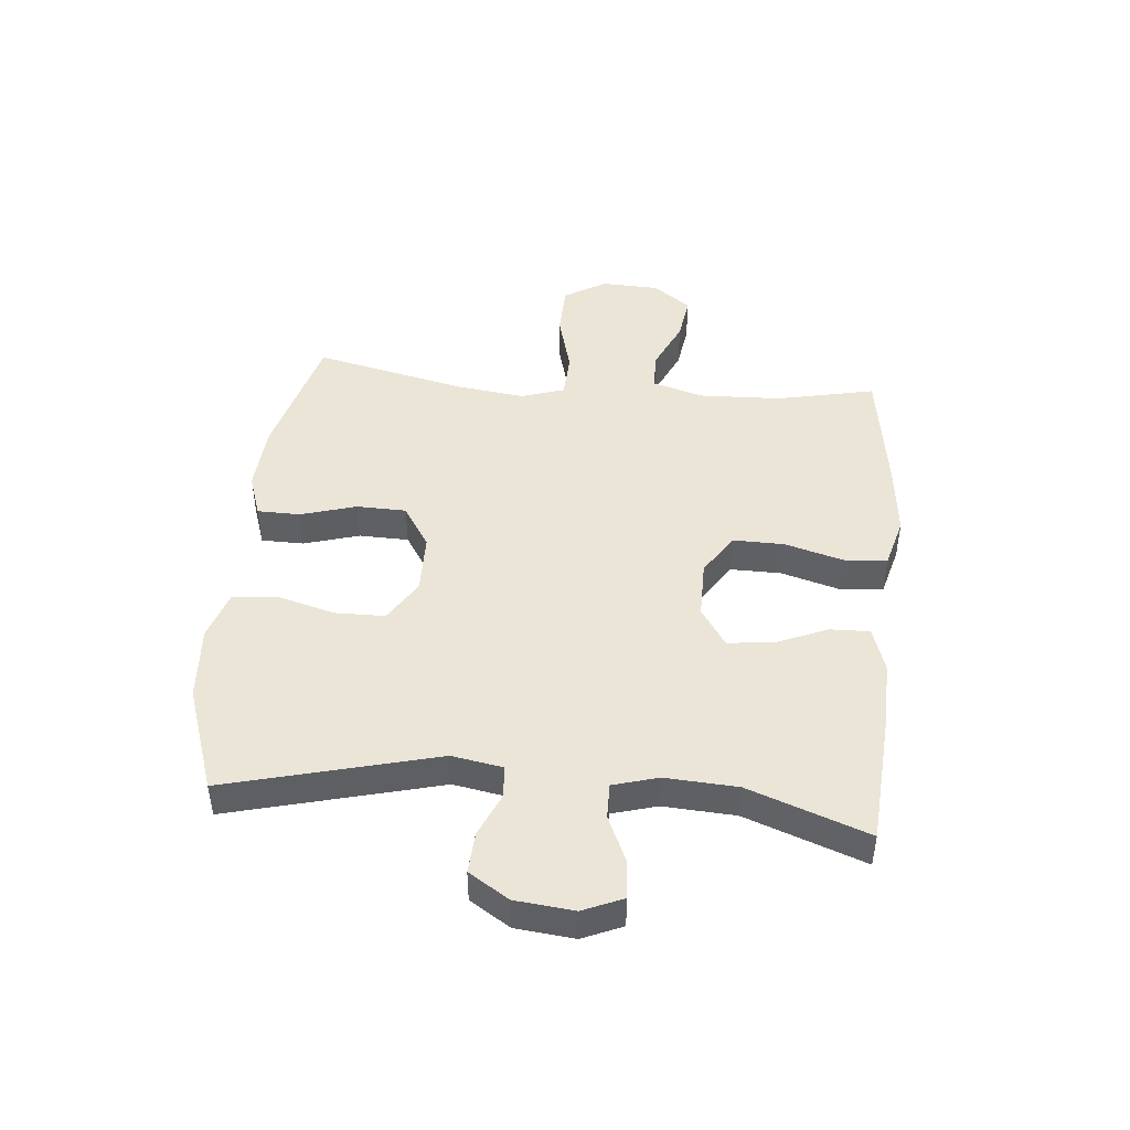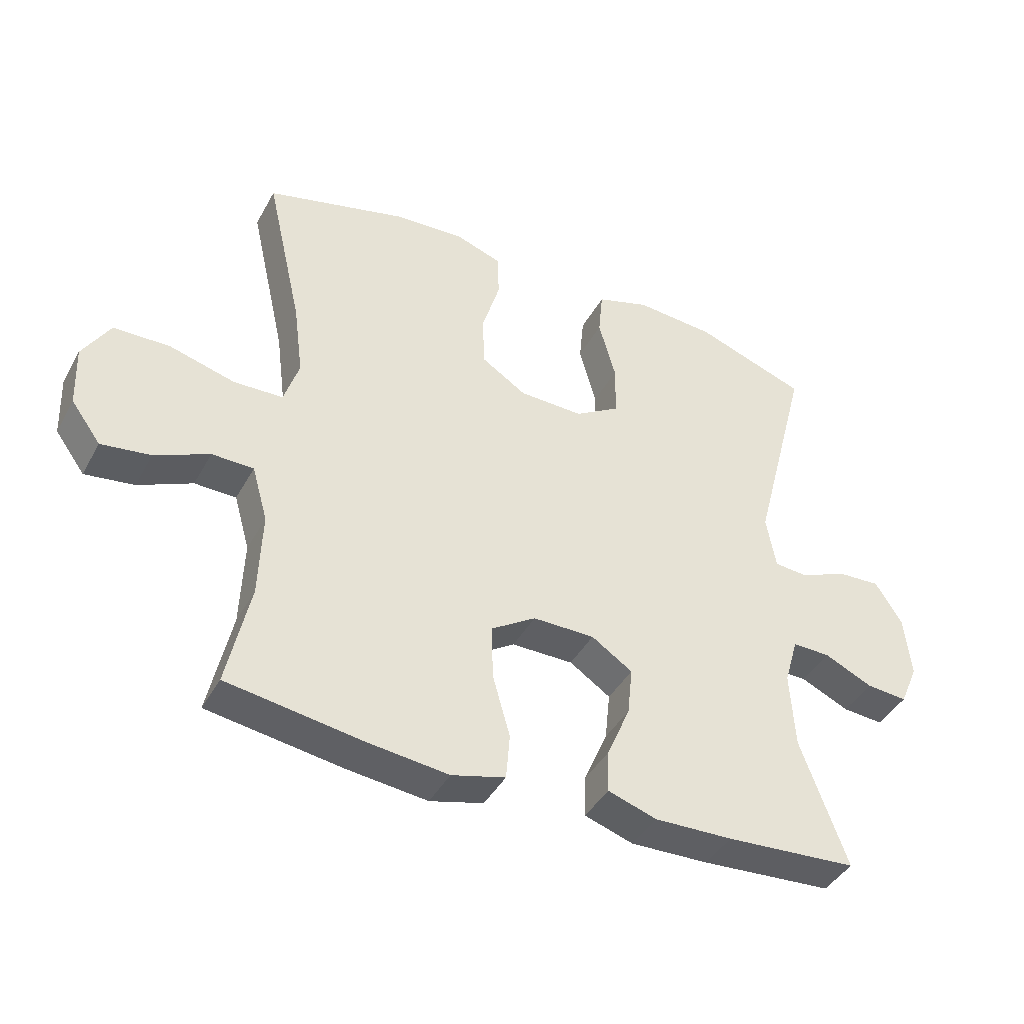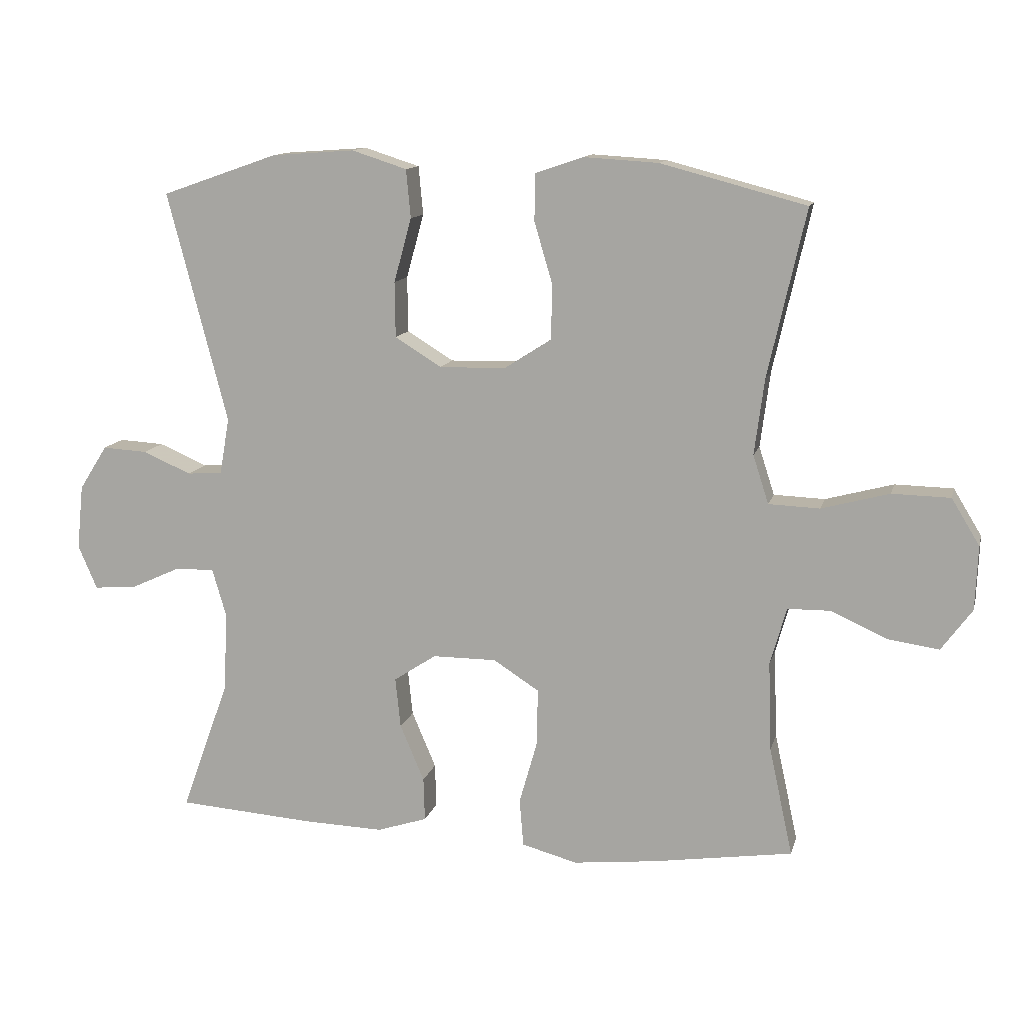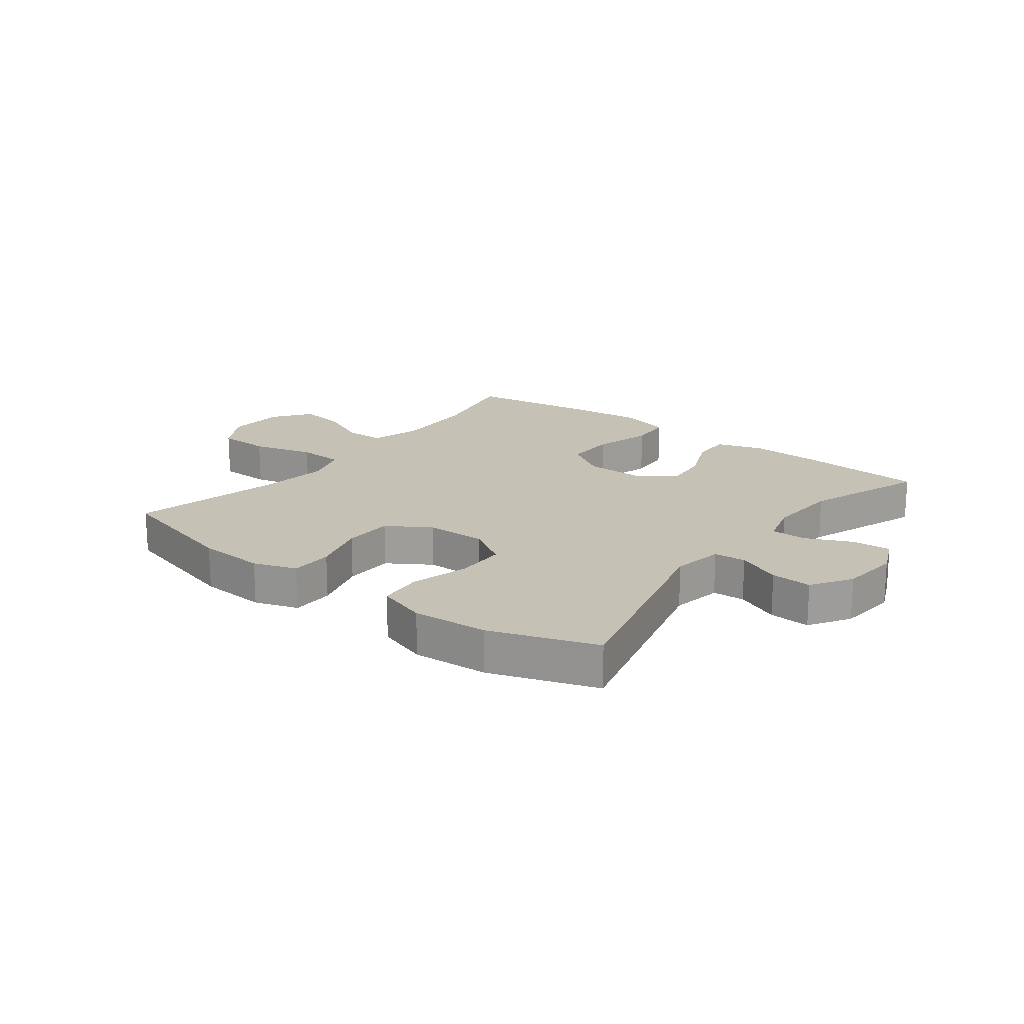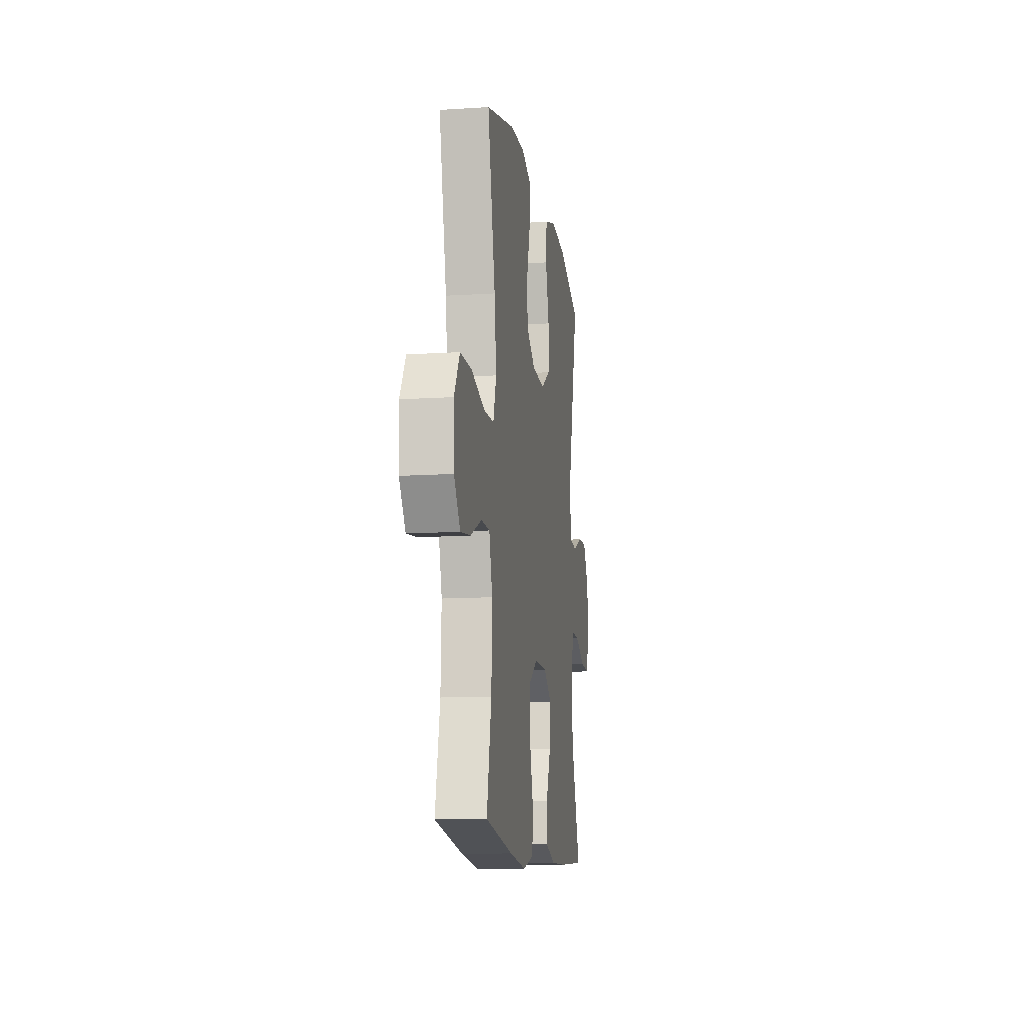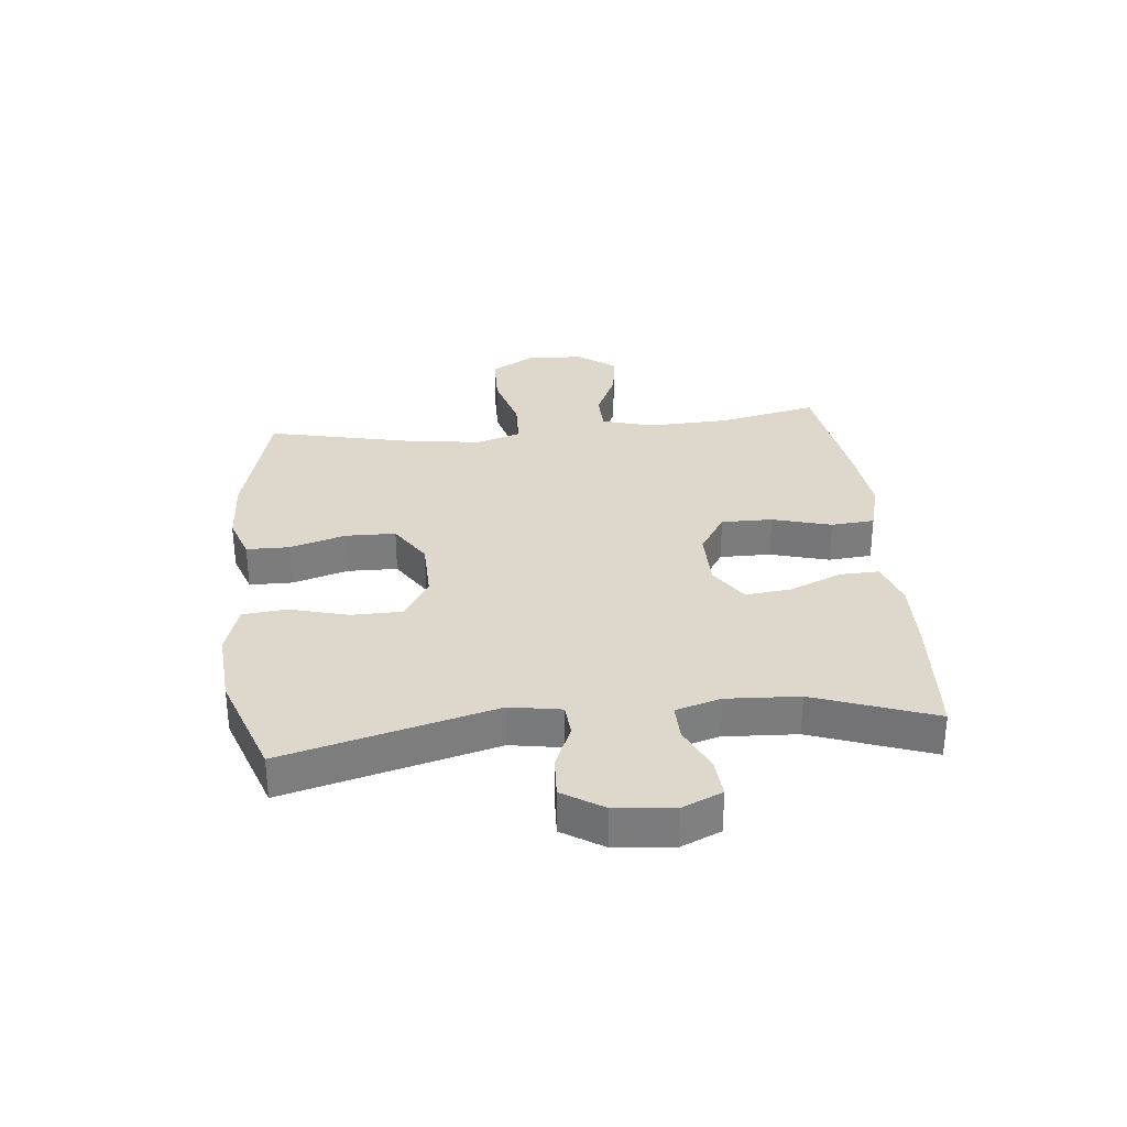
<metadata>
{"format":"obj","ext":"obj","renderer":"f3d","projection":"perspective","resolution":1024,"background":"white","views":[{"elev":45.7,"azim":95.4,"up":"+Y"},{"elev":-41.9,"azim":-26.8,"up":"+Z"},{"elev":12.4,"azim":-166.5,"up":"+Z"},{"elev":18.8,"azim":37.5,"up":"+Y"},{"elev":-12.2,"azim":-81.4,"up":"+Z"},{"elev":31.5,"azim":84.0,"up":"+Y"}]}
</metadata>
<code>
v 0.5 0.07 -0.5
v 0.291 0.07 -0.515
v 0.167 0.07 -0.519
v 0.09 0.07 -0.494
v 0.092 0.07 -0.427
v 0.129 0.07 -0.34
v 0.137 0.07 -0.263
v 0.072 0.07 -0.22
v -0.026 0.07 -0.22
v -0.096 0.07 -0.265
v -0.095 0.07 -0.351
v -0.067 0.07 -0.45
v -0.073 0.07 -0.523
v -0.158 0.07 -0.546
v -0.286 0.07 -0.532
v -0.5 0.07 -0.5
v -0.464 0.07 -0.333
v -0.459 0.07 -0.196
v -0.484 0.07 -0.108
v -0.55 0.07 -0.107
v -0.636 0.07 -0.146
v -0.714 0.07 -0.157
v -0.761 0.07 -0.093
v -0.765 0.07 0.005
v -0.722 0.07 0.076
v -0.633 0.07 0.078
v -0.529 0.07 0.05
v -0.451 0.07 0.053
v -0.427 0.07 0.127
v -0.442 0.07 0.243
v -0.5 0.07 0.5
v -0.277 0.07 0.559
v -0.163 0.07 0.566
v -0.09 0.07 0.541
v -0.089 0.07 0.469
v -0.117 0.07 0.375
v -0.115 0.07 0.291
v -0.043 0.07 0.245
v 0.059 0.07 0.243
v 0.13 0.07 0.287
v 0.131 0.07 0.372
v 0.104 0.07 0.47
v 0.111 0.07 0.544
v 0.195 0.07 0.571
v 0.322 0.07 0.562
v 0.5 0.07 0.5
v 0.408 0.07 0.146
v 0.423 0.07 0.06
v 0.477 0.07 0.056
v 0.551 0.07 0.088
v 0.62 0.07 0.092
v 0.663 0.07 0.024
v 0.673 0.07 -0.075
v 0.644 0.07 -0.142
v 0.579 0.07 -0.137
v 0.502 0.07 -0.102
v 0.442 0.07 -0.101
v 0.42 0.07 -0.177
v 0.427 0.07 -0.299
v 0.5 0 -0.5
v 0.291 0 -0.515
v 0.167 0 -0.519
v 0.09 0 -0.494
v 0.092 0 -0.427
v 0.129 0 -0.34
v 0.137 0 -0.263
v 0.072 0 -0.22
v -0.026 0 -0.22
v -0.096 0 -0.265
v -0.095 0 -0.351
v -0.067 0 -0.45
v -0.073 0 -0.523
v -0.158 0 -0.546
v -0.286 0 -0.532
v -0.5 0 -0.5
v -0.464 0 -0.333
v -0.459 0 -0.196
v -0.484 0 -0.108
v -0.55 0 -0.107
v -0.636 0 -0.146
v -0.714 0 -0.157
v -0.761 0 -0.093
v -0.765 0 0.005
v -0.722 0 0.076
v -0.633 0 0.078
v -0.529 0 0.05
v -0.451 0 0.053
v -0.427 0 0.127
v -0.442 0 0.243
v -0.5 0 0.5
v -0.277 0 0.559
v -0.163 0 0.566
v -0.09 0 0.541
v -0.089 0 0.469
v -0.117 0 0.375
v -0.115 0 0.291
v -0.043 0 0.245
v 0.059 0 0.243
v 0.13 0 0.287
v 0.131 0 0.372
v 0.104 0 0.47
v 0.111 0 0.544
v 0.195 0 0.571
v 0.322 0 0.562
v 0.5 0 0.5
v 0.408 0 0.146
v 0.423 0 0.06
v 0.477 0 0.056
v 0.551 0 0.088
v 0.62 0 0.092
v 0.663 0 0.024
v 0.673 0 -0.075
v 0.644 0 -0.142
v 0.579 0 -0.137
v 0.502 0 -0.102
v 0.442 0 -0.101
v 0.42 0 -0.177
v 0.427 0 -0.299
f 54 55 56
f 53 54 56
f 52 53 56
f 51 52 56
f 50 51 56
f 49 50 56
f 48 49 56 57
f 47 48 57 58
f 45 46 47
f 44 45 47
f 43 44 47
f 42 43 47
f 41 42 47
f 40 41 47 58
f 34 35 36
f 33 34 36
f 32 33 36
f 31 32 36
f 30 31 36
f 29 30 36 37
f 28 29 37 38
f 25 26 27
f 24 25 27
f 23 24 27
f 22 23 27
f 21 22 27
f 20 21 27
f 19 20 27 28
f 28 38 39
f 19 28 39
f 18 19 39
f 15 16 17
f 14 15 17
f 13 14 17
f 12 13 17
f 11 12 17
f 10 11 17 18
f 4 5 6
f 3 4 6
f 2 3 6
f 1 2 6
f 59 1 6
f 59 6 7
f 58 59 7 8
f 40 58 8 9
f 18 39 40
f 10 18 40
f 9 10 40
f 115 114 113
f 115 113 112
f 115 112 111
f 115 111 110
f 115 110 109
f 115 109 108
f 116 115 108 107
f 117 116 107 106
f 106 105 104
f 106 104 103
f 106 103 102
f 106 102 101
f 106 101 100
f 117 106 100 99
f 95 94 93
f 95 93 92
f 95 92 91
f 95 91 90
f 95 90 89
f 96 95 89 88
f 97 96 88 87
f 86 85 84
f 86 84 83
f 86 83 82
f 86 82 81
f 86 81 80
f 86 80 79
f 87 86 79 78
f 98 97 87
f 98 87 78
f 98 78 77
f 76 75 74
f 76 74 73
f 76 73 72
f 76 72 71
f 76 71 70
f 77 76 70 69
f 65 64 63
f 65 63 62
f 65 62 61
f 65 61 60
f 65 60 118
f 66 65 118
f 67 66 118 117
f 68 67 117 99
f 99 98 77
f 99 77 69
f 99 69 68
f 1 60 61 2
f 2 61 62 3
f 3 62 63 4
f 4 63 64 5
f 5 64 65 6
f 6 65 66 7
f 7 66 67 8
f 8 67 68 9
f 9 68 69 10
f 10 69 70 11
f 11 70 71 12
f 12 71 72 13
f 13 72 73 14
f 14 73 74 15
f 15 74 75 16
f 16 75 76 17
f 17 76 77 18
f 18 77 78 19
f 19 78 79 20
f 20 79 80 21
f 21 80 81 22
f 22 81 82 23
f 23 82 83 24
f 24 83 84 25
f 25 84 85 26
f 26 85 86 27
f 27 86 87 28
f 28 87 88 29
f 29 88 89 30
f 30 89 90 31
f 31 90 91 32
f 32 91 92 33
f 33 92 93 34
f 34 93 94 35
f 35 94 95 36
f 36 95 96 37
f 37 96 97 38
f 38 97 98 39
f 39 98 99 40
f 40 99 100 41
f 41 100 101 42
f 42 101 102 43
f 43 102 103 44
f 44 103 104 45
f 45 104 105 46
f 46 105 106 47
f 47 106 107 48
f 48 107 108 49
f 49 108 109 50
f 50 109 110 51
f 51 110 111 52
f 52 111 112 53
f 53 112 113 54
f 54 113 114 55
f 55 114 115 56
f 56 115 116 57
f 57 116 117 58
f 58 117 118 59
f 59 118 60 1

</code>
